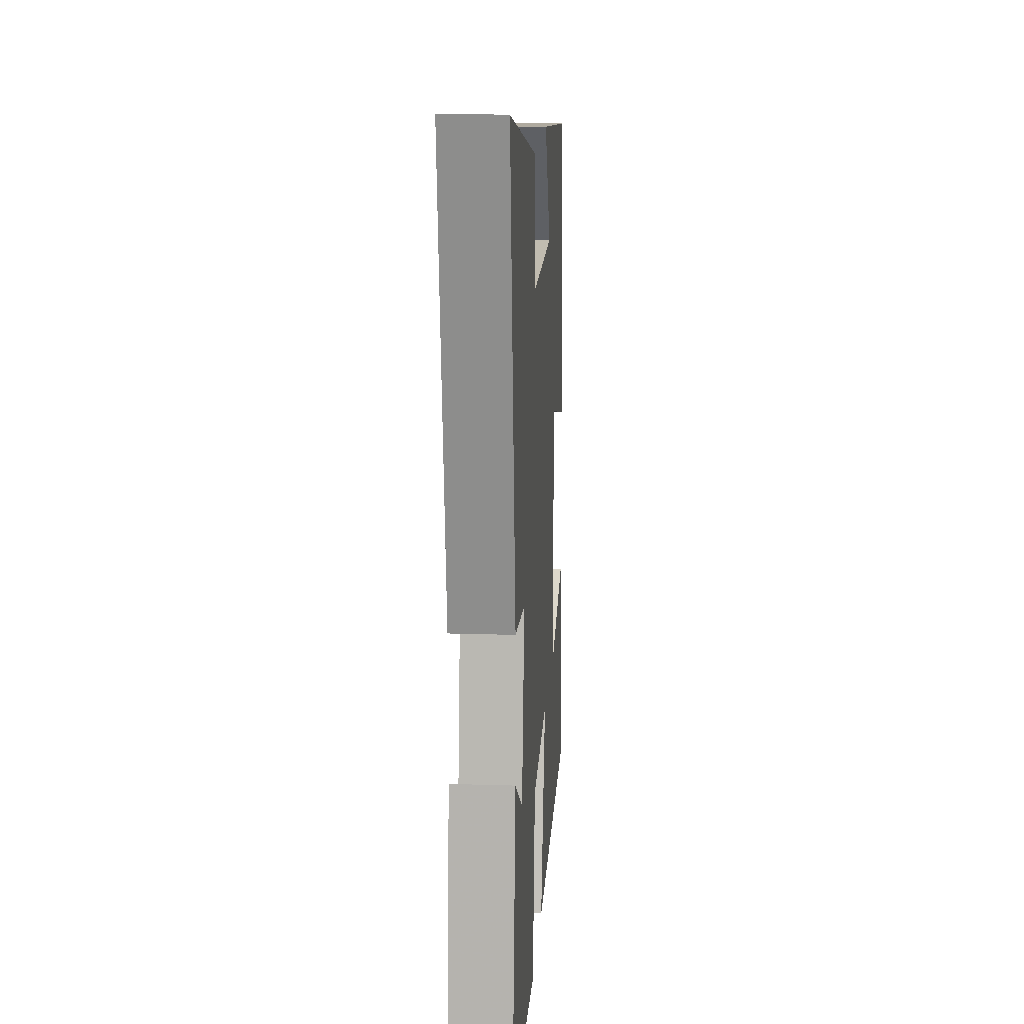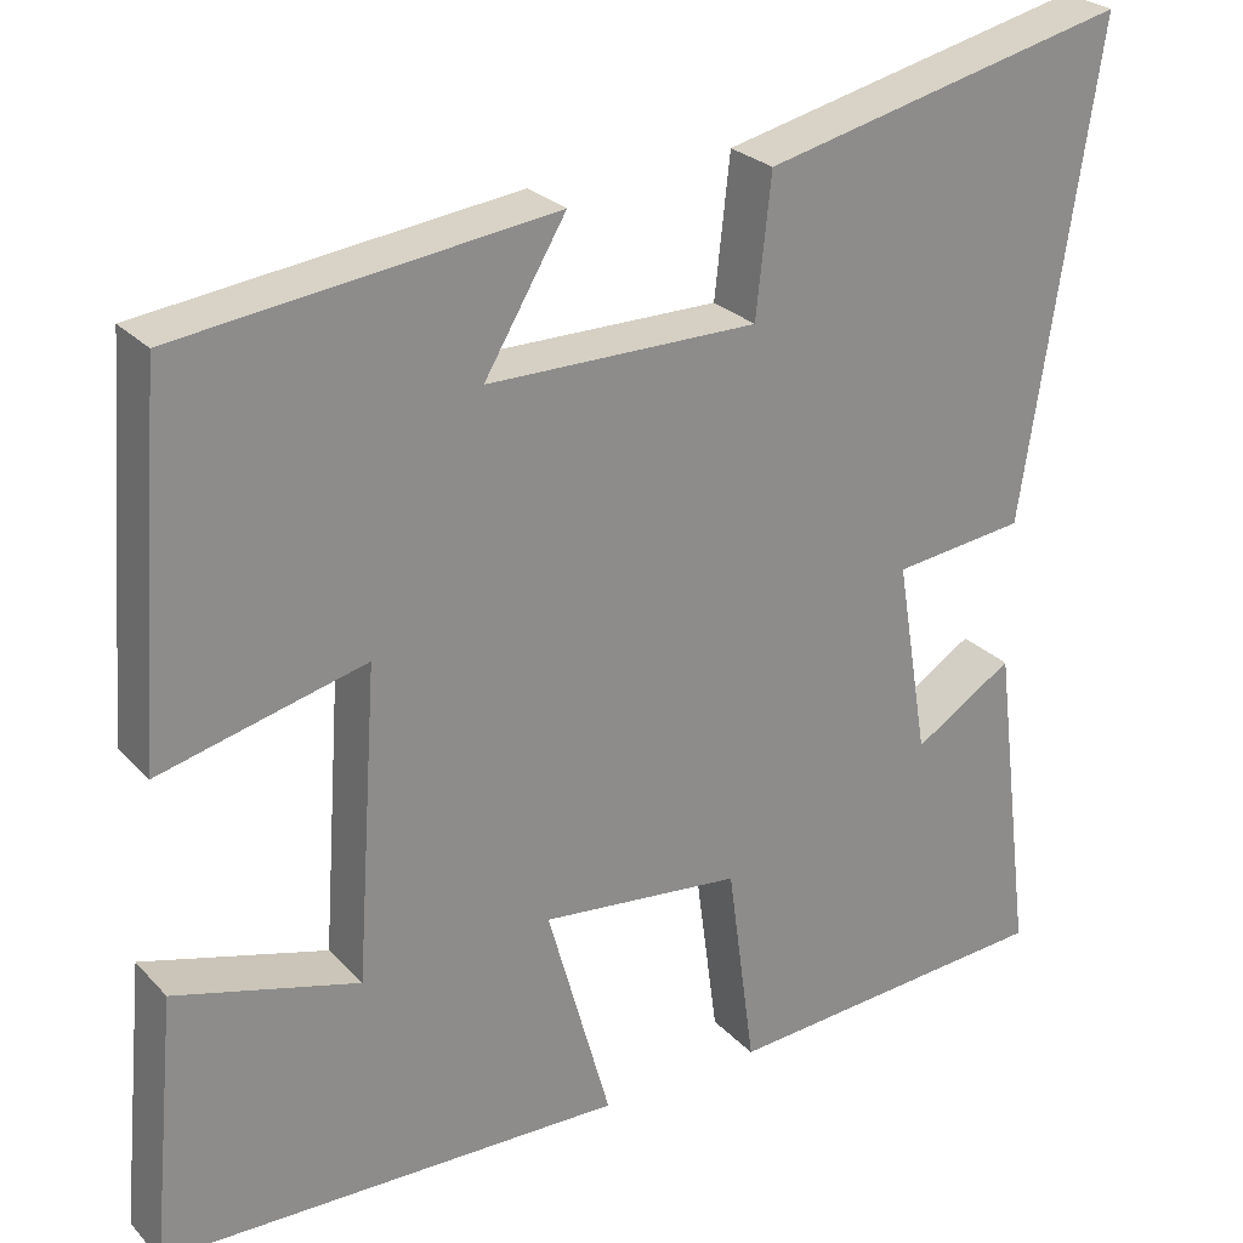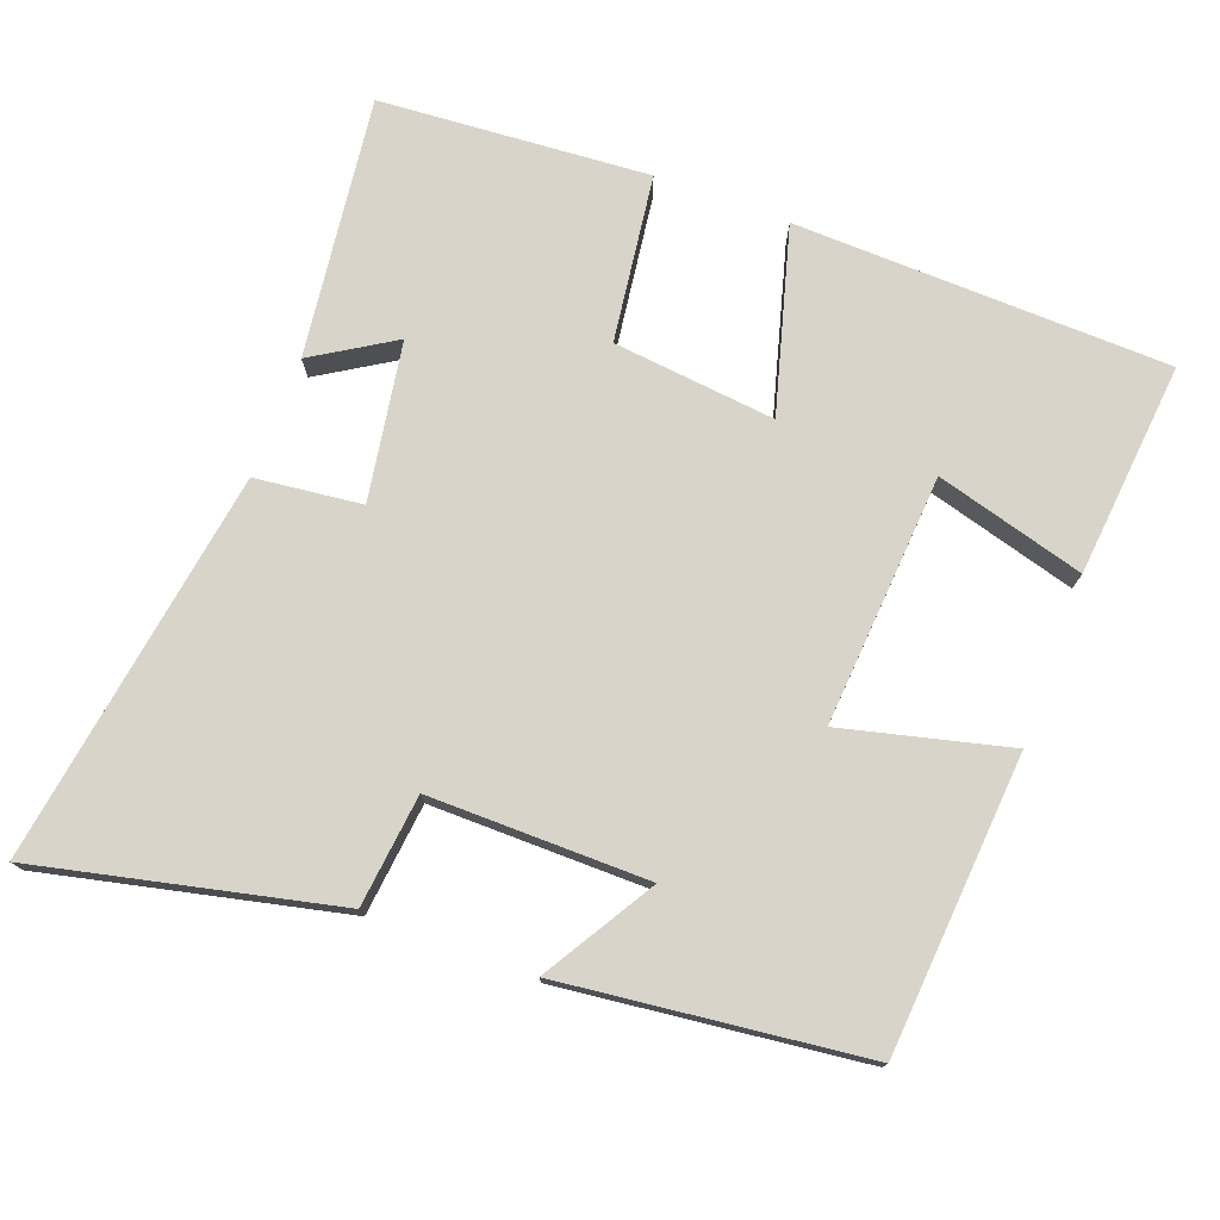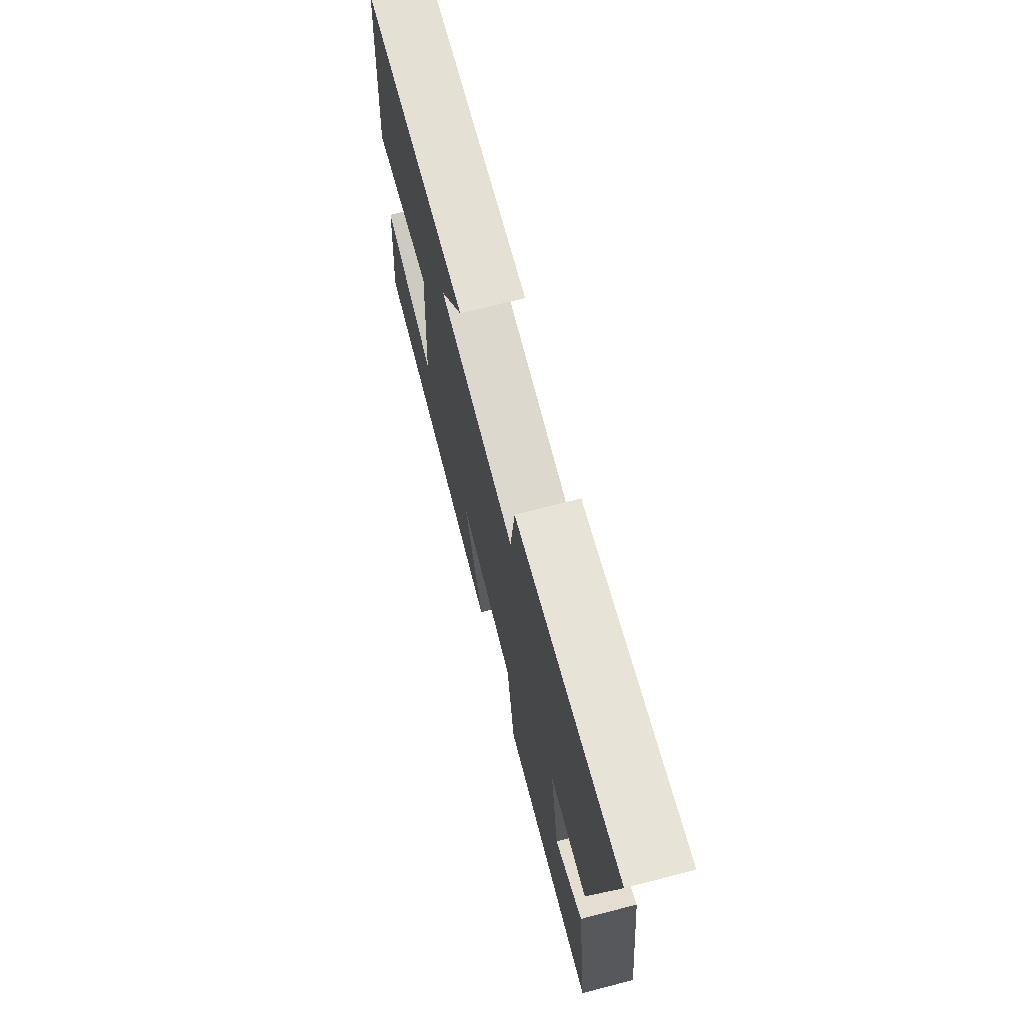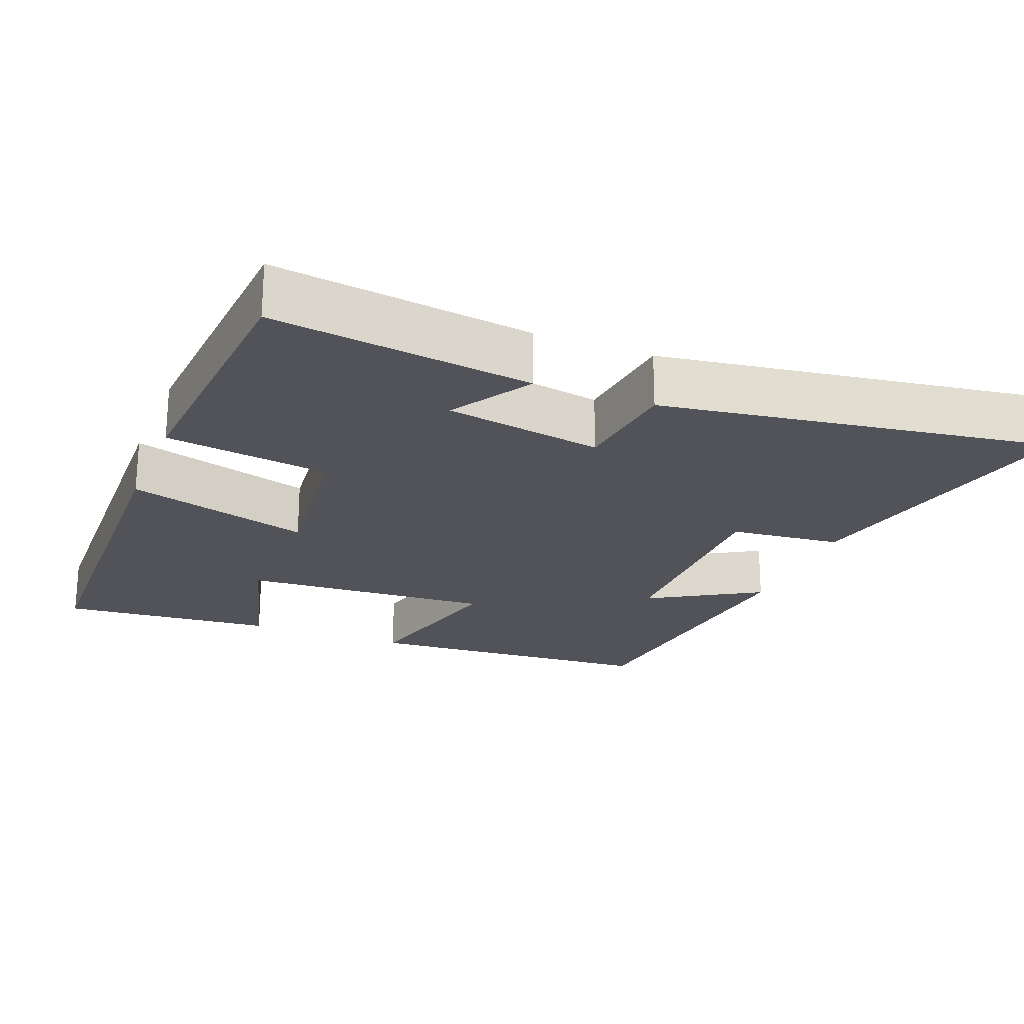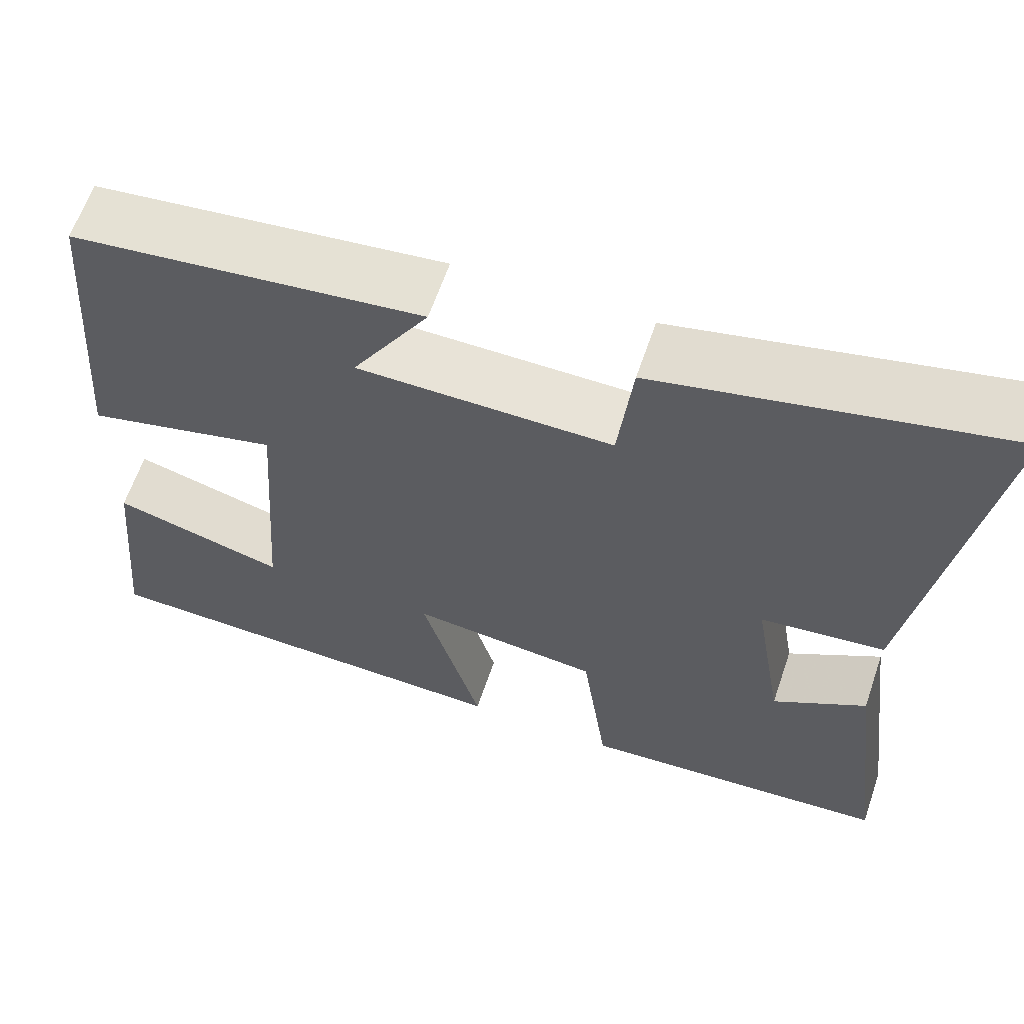
<metadata>
{"format":"obj","ext":"obj","renderer":"f3d","projection":"perspective","resolution":1024,"background":"white","views":[{"elev":16.1,"azim":-86.2,"up":"+Z"},{"elev":26.2,"azim":147.4,"up":"+Z"},{"elev":75.7,"azim":20.5,"up":"+Y"},{"elev":71.9,"azim":-104.4,"up":"+Z"},{"elev":-22.6,"azim":-111.8,"up":"+Y"},{"elev":62.4,"azim":-161.2,"up":"+Z"}]}
</metadata>
<code>
v -0.545 0.07 -0.473
v -0.5 0.07 -0.114
v -0.389 0.07 -0.183
v -0.353 0.07 0.035
v -0.5 0.07 0.052
v -0.584 0.07 0.593
v -0.175 0.07 0.5
v -0.158 0.07 0.346
v 0.144 0.07 0.348
v 0.053 0.07 0.5
v 0.469 0.07 0.451
v 0.5 0.07 0.042
v 0.271 0.07 0.099
v 0.295 0.07 -0.247
v 0.5 0.07 -0.19
v 0.528 0.07 -0.486
v 0.011 0.07 -0.5
v 0.082 0.07 -0.246
v -0.142 0.07 -0.27
v -0.173 0.07 -0.5
v -0.545 0 -0.473
v -0.5 0 -0.114
v -0.389 0 -0.183
v -0.353 0 0.035
v -0.5 0 0.052
v -0.584 0 0.593
v -0.175 0 0.5
v -0.158 0 0.346
v 0.144 0 0.348
v 0.053 0 0.5
v 0.469 0 0.451
v 0.5 0 0.042
v 0.271 0 0.099
v 0.295 0 -0.247
v 0.5 0 -0.19
v 0.528 0 -0.486
v 0.011 0 -0.5
v 0.082 0 -0.246
v -0.142 0 -0.27
v -0.173 0 -0.5
f 19 20 1
f 16 17 18
f 14 15 16
f 14 16 18
f 13 14 18
f 11 12 13
f 9 10 11
f 9 11 13
f 13 18 19
f 9 13 19
f 8 9 19
f 6 7 8
f 5 6 8
f 4 5 8
f 1 2 3
f 19 1 3
f 3 4 8 19
f 21 40 39
f 38 37 36
f 36 35 34
f 38 36 34
f 38 34 33
f 33 32 31
f 31 30 29
f 33 31 29
f 39 38 33
f 39 33 29
f 39 29 28
f 28 27 26
f 28 26 25
f 28 25 24
f 23 22 21
f 23 21 39
f 39 28 24 23
f 1 21 22 2
f 2 22 23 3
f 3 23 24 4
f 4 24 25 5
f 5 25 26 6
f 6 26 27 7
f 7 27 28 8
f 8 28 29 9
f 9 29 30 10
f 10 30 31 11
f 11 31 32 12
f 12 32 33 13
f 13 33 34 14
f 14 34 35 15
f 15 35 36 16
f 16 36 37 17
f 17 37 38 18
f 18 38 39 19
f 19 39 40 20
f 20 40 21 1

</code>
